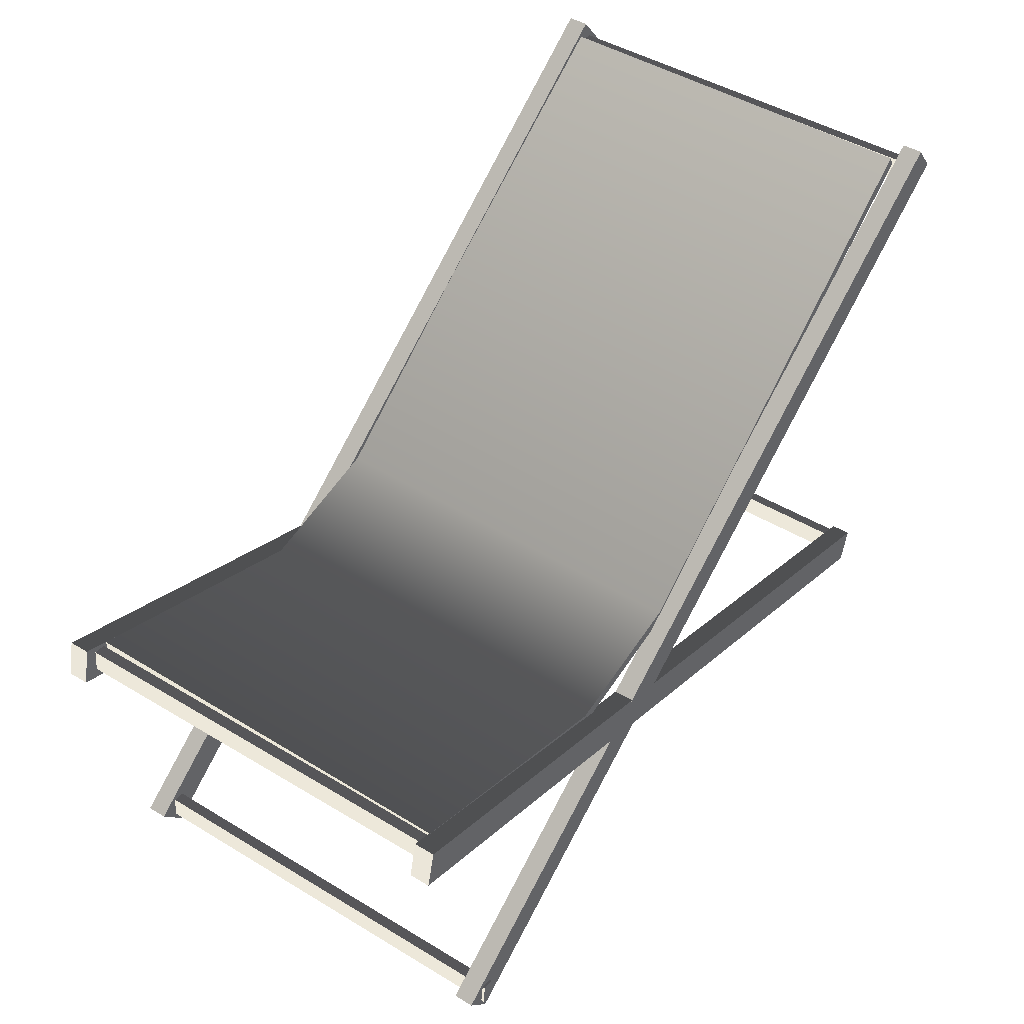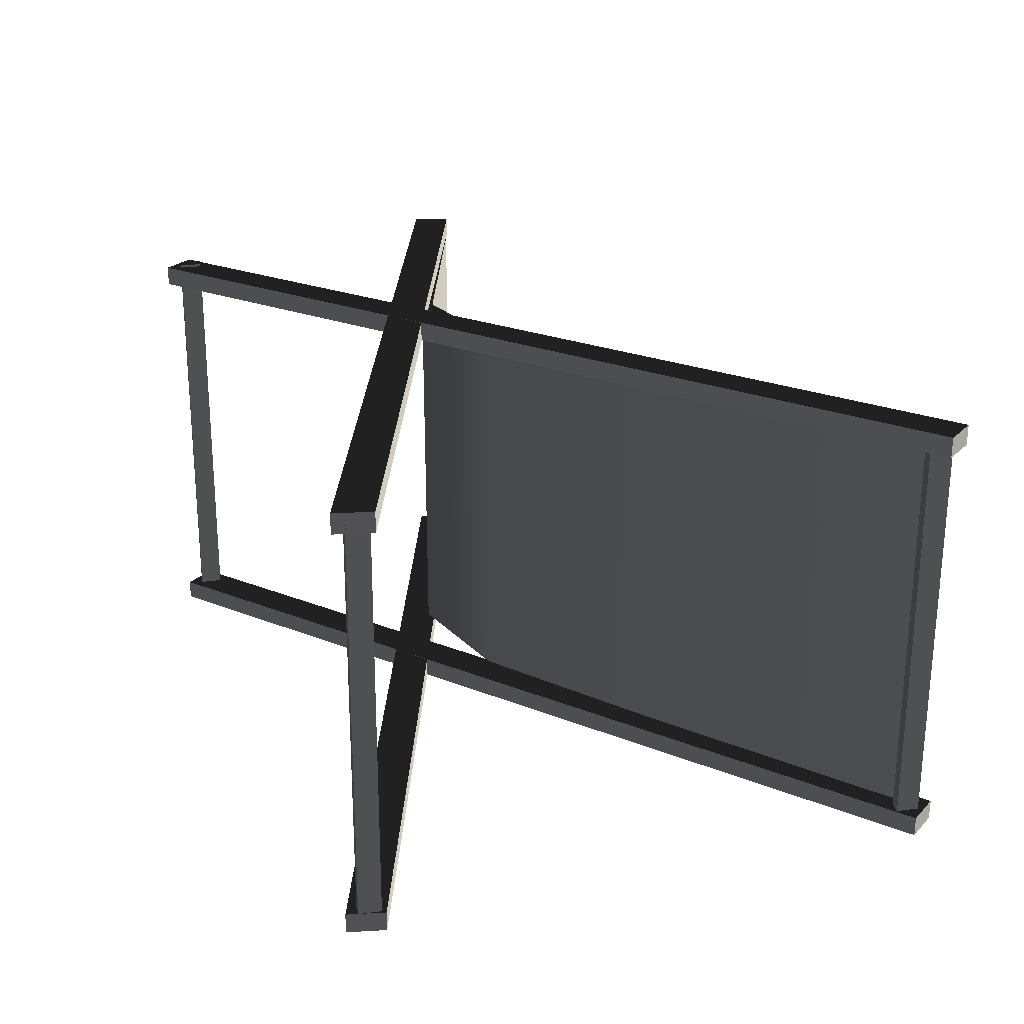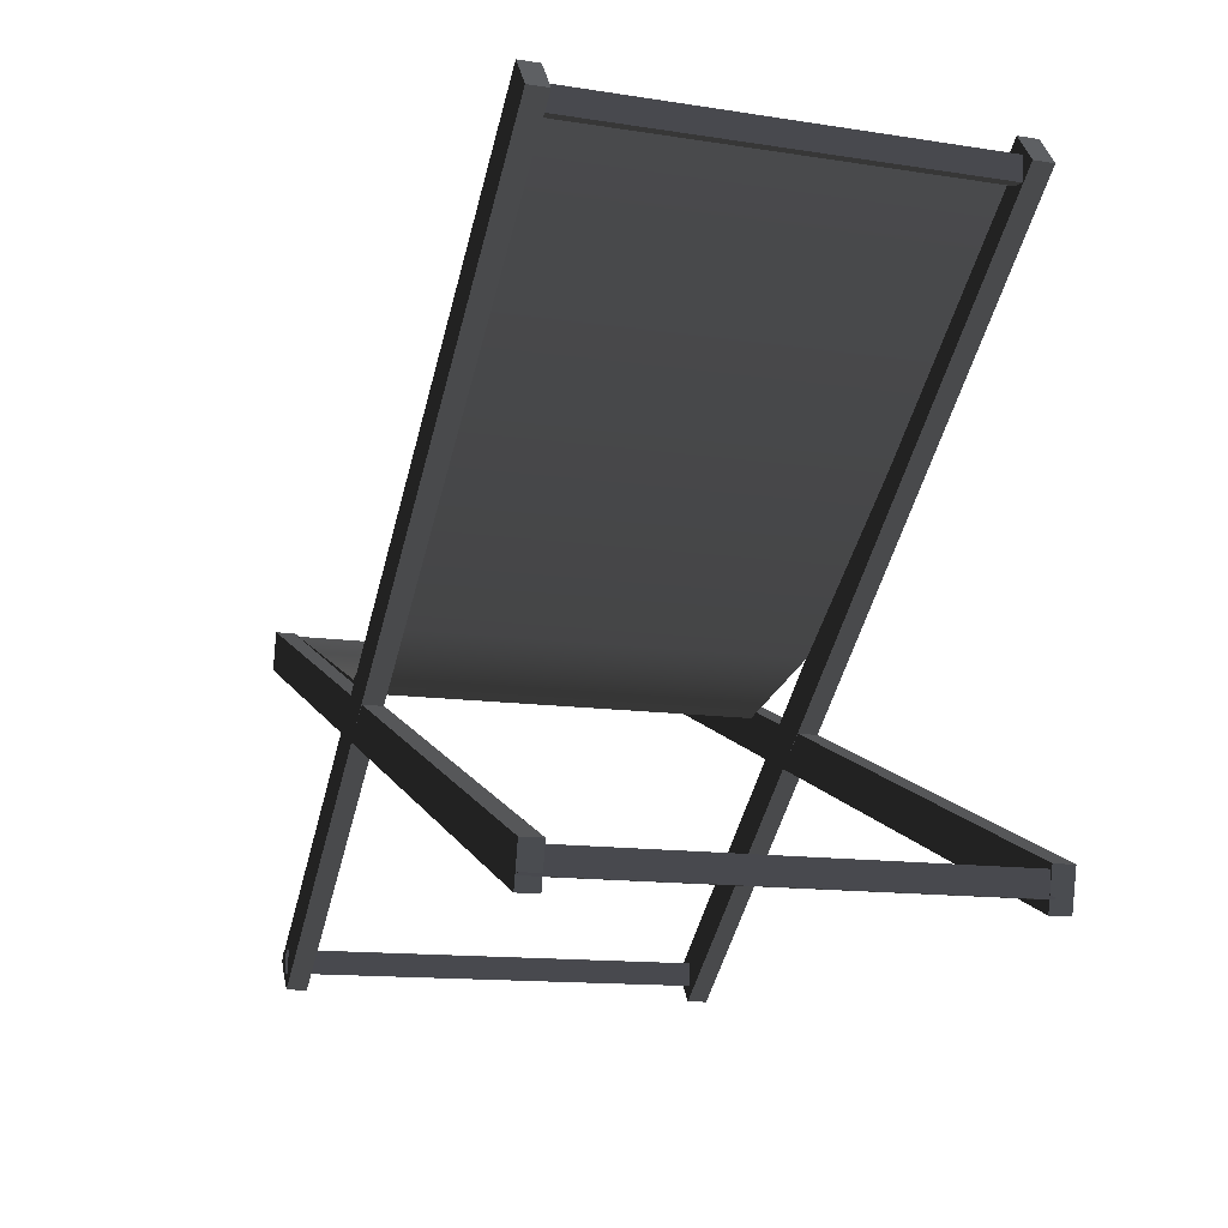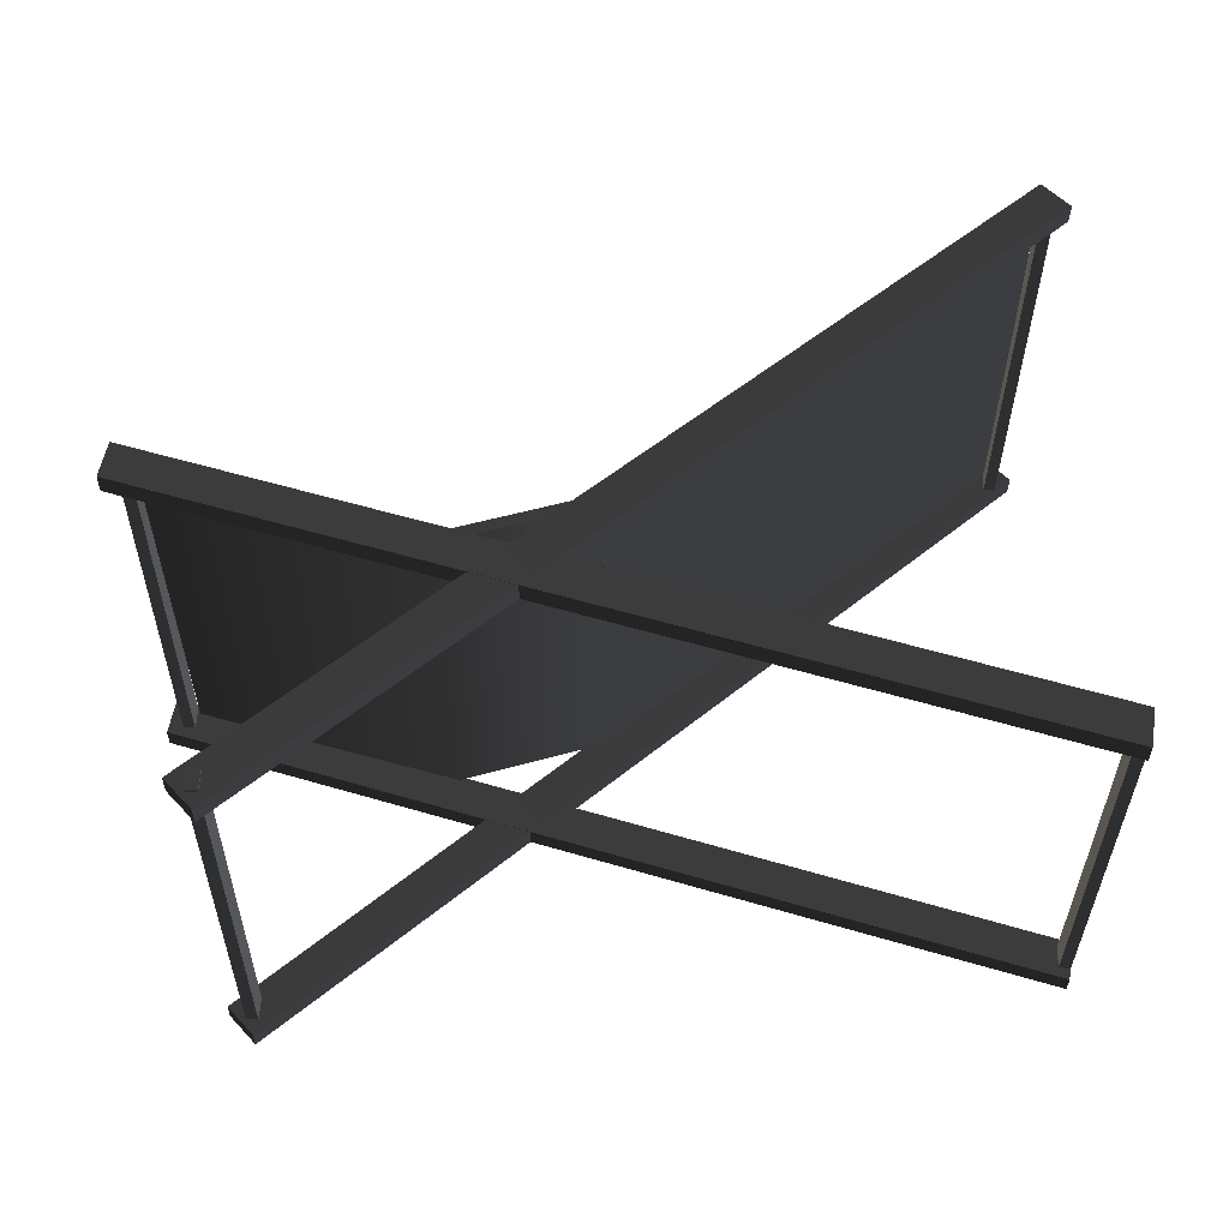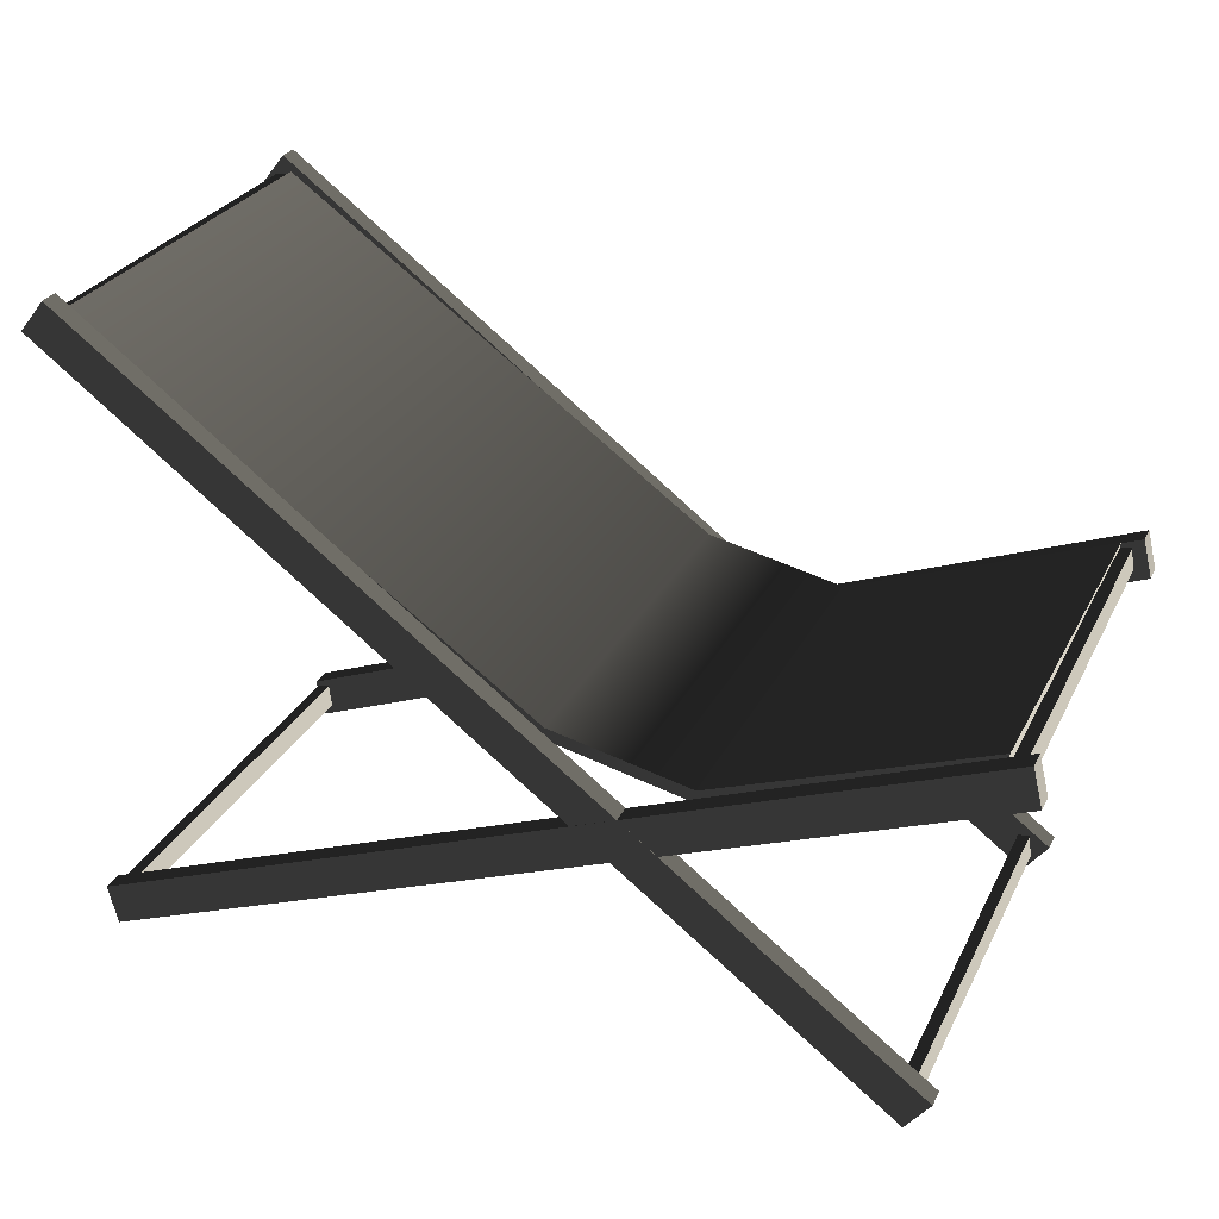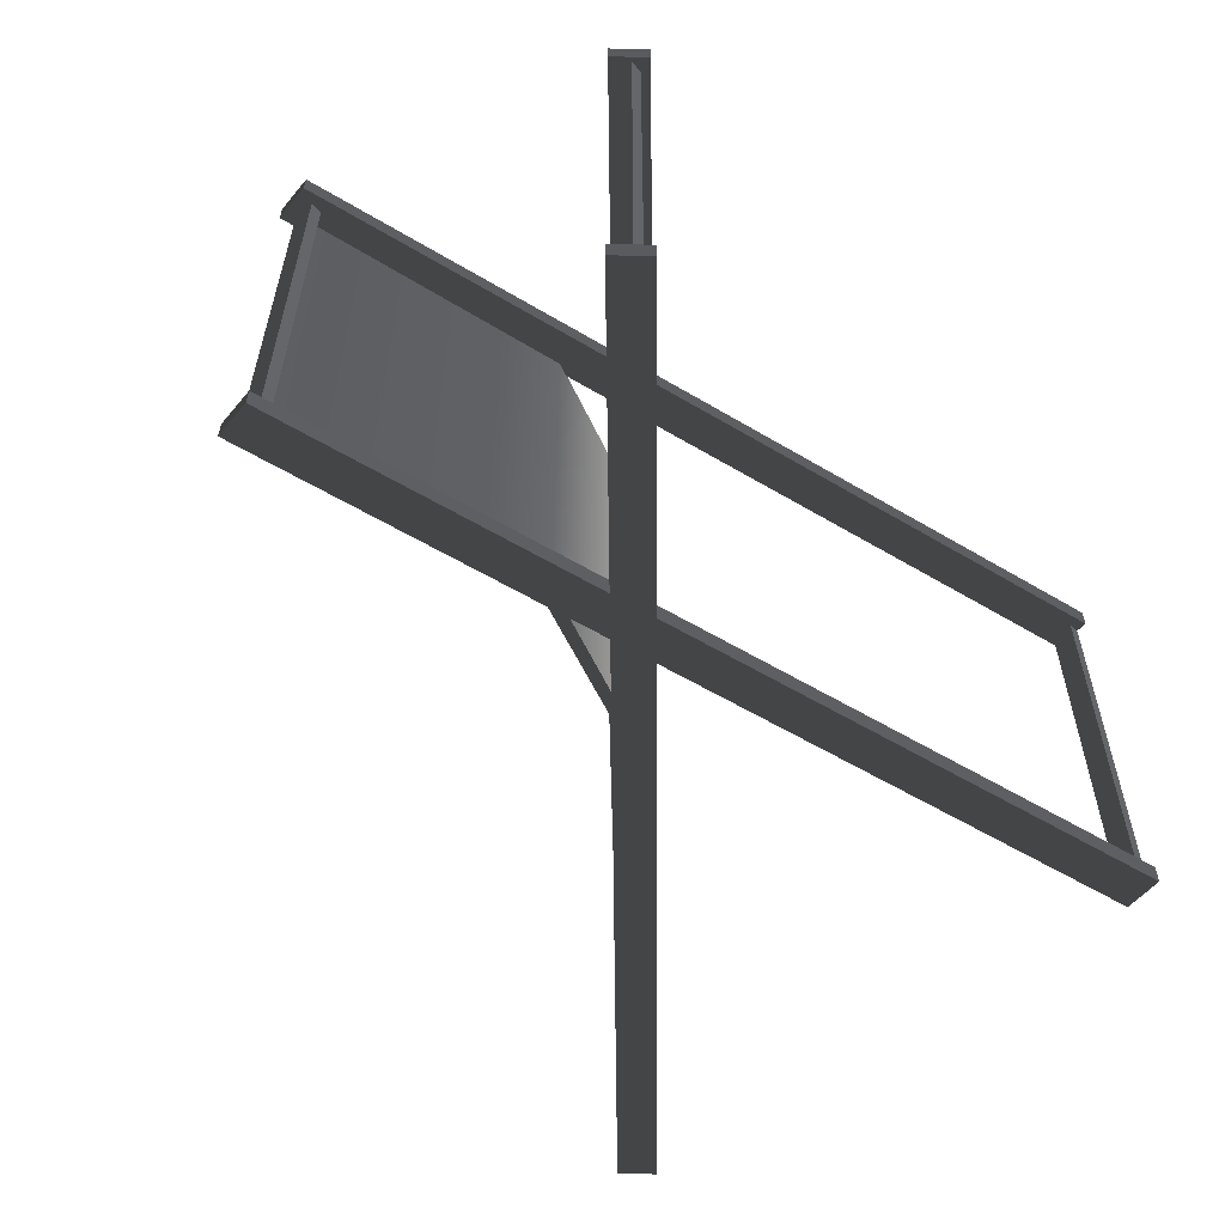
<metadata>
{"format":"obj","ext":"obj","renderer":"f3d","projection":"perspective","resolution":1024,"background":"white","views":[{"elev":46.3,"azim":124.9,"up":"+Z"},{"elev":23.8,"azim":-109.0,"up":"+Y"},{"elev":-13.4,"azim":-108.9,"up":"+Z"},{"elev":55.3,"azim":176.0,"up":"+Y"},{"elev":28.2,"azim":22.4,"up":"+Z"},{"elev":-56.2,"azim":126.9,"up":"+Y"}]}
</metadata>
<code>
v -0.1174 0.05812 0.07328
v -0.1111 0.05816 0.0813
v -0.111 0.05288 0.0813
v -0.1174 0.05285 0.07328
v -0.1111 0.05816 0.0813
v 0.09939 0.05596 -0.07328
v 0.09943 0.05069 -0.07328
v -0.111 0.05288 0.0813
v 0.09939 0.05596 -0.07328
v 0.09307 0.05593 -0.0813
v 0.0931 0.05065 -0.0813
v 0.09943 0.05069 -0.07328
v 0.09307 0.05593 -0.0813
v -0.1174 0.05812 0.07328
v -0.1174 0.05285 0.07328
v 0.0931 0.05065 -0.0813
v -0.1174 0.05285 0.07328
v -0.111 0.05288 0.0813
v 0.09943 0.05069 -0.07328
v 0.0931 0.05065 -0.0813
v 0.09307 0.05593 -0.0813
v 0.09939 0.05596 -0.07328
v -0.1111 0.05816 0.0813
v -0.1174 0.05812 0.07328
v -0.1168 -0.05079 0.07328
v -0.1104 -0.05075 0.0813
v -0.1104 -0.05603 0.0813
v -0.1167 -0.05607 0.07328
v -0.1104 -0.05075 0.0813
v 0.1 -0.05295 -0.07328
v 0.1001 -0.05822 -0.07328
v -0.1104 -0.05603 0.0813
v 0.1 -0.05295 -0.07328
v 0.0937 -0.05298 -0.0813
v 0.09373 -0.05826 -0.0813
v 0.1001 -0.05822 -0.07328
v 0.0937 -0.05298 -0.0813
v -0.1168 -0.05079 0.07328
v -0.1167 -0.05607 0.07328
v 0.09373 -0.05826 -0.0813
v -0.1167 -0.05607 0.07328
v -0.1104 -0.05603 0.0813
v 0.1001 -0.05822 -0.07328
v 0.09373 -0.05826 -0.0813
v 0.0937 -0.05298 -0.0813
v 0.1 -0.05295 -0.07328
v -0.1104 -0.05075 0.0813
v -0.1168 -0.05079 0.07328
v 0.09483 0.05669 -0.07693
v 0.09413 0.05669 -0.07103
v 0.09109 0.05667 -0.07138
v 0.09178 0.05667 -0.07729
v 0.09413 0.05669 -0.07103
v 0.09476 -0.05294 -0.07103
v 0.09172 -0.05295 -0.07138
v 0.09109 0.05667 -0.07138
v 0.09476 -0.05294 -0.07103
v 0.09546 -0.05293 -0.07693
v 0.09242 -0.05295 -0.07729
v 0.09172 -0.05295 -0.07138
v 0.09546 -0.05293 -0.07693
v 0.09483 0.05669 -0.07693
v 0.09178 0.05667 -0.07729
v 0.09242 -0.05295 -0.07729
v 0.09178 0.05667 -0.07729
v 0.09109 0.05667 -0.07138
v 0.09172 -0.05295 -0.07138
v 0.09242 -0.05295 -0.07729
v 0.09546 -0.05293 -0.07693
v 0.09476 -0.05294 -0.07103
v 0.09413 0.05669 -0.07103
v 0.09483 0.05669 -0.07693
v -0.1068 -0.05295 -0.08043
v -0.1092 -0.05297 -0.07051
v -0.1092 -0.05824 -0.07051
v -0.1068 -0.05823 -0.08043
v -0.1092 -0.05297 -0.07051
v 0.1149 -0.05168 0.01627
v 0.115 -0.05695 0.01627
v -0.1092 -0.05824 -0.07051
v 0.1149 -0.05168 0.01627
v 0.1174 -0.05166 0.00635
v 0.1174 -0.05694 0.00635
v 0.115 -0.05695 0.01627
v 0.1174 -0.05166 0.00635
v -0.1068 -0.05295 -0.08043
v -0.1068 -0.05823 -0.08043
v 0.1174 -0.05694 0.00635
v -0.1068 -0.05823 -0.08043
v -0.1092 -0.05824 -0.07051
v 0.115 -0.05695 0.01627
v 0.1174 -0.05694 0.00635
v 0.1174 -0.05166 0.00635
v 0.1149 -0.05168 0.01627
v -0.1092 -0.05297 -0.07051
v -0.1068 -0.05295 -0.08043
v -0.1052 0.05554 -0.07701
v -0.1059 0.05554 -0.07111
v -0.109 0.05552 -0.07147
v -0.1083 0.05552 -0.07737
v -0.1059 0.05554 -0.07111
v -0.1053 -0.05409 -0.07111
v -0.1083 -0.05411 -0.07147
v -0.109 0.05552 -0.07147
v -0.1053 -0.05409 -0.07111
v -0.1046 -0.05409 -0.07701
v -0.1076 -0.0541 -0.07737
v -0.1083 -0.05411 -0.07147
v -0.1046 -0.05409 -0.07701
v -0.1052 0.05554 -0.07701
v -0.1083 0.05552 -0.07737
v -0.1076 -0.0541 -0.07737
v -0.1083 0.05552 -0.07737
v -0.109 0.05552 -0.07147
v -0.1083 -0.05411 -0.07147
v -0.1076 -0.0541 -0.07737
v -0.1046 -0.05409 -0.07701
v -0.1053 -0.05409 -0.07111
v -0.1059 0.05554 -0.07111
v -0.1052 0.05554 -0.07701
v -0.1074 0.05596 -0.08043
v -0.1099 0.05595 -0.07051
v -0.1098 0.05067 -0.07051
v -0.1074 0.05069 -0.08043
v -0.1099 0.05595 -0.07051
v 0.1143 0.05724 0.01627
v 0.1144 0.05196 0.01627
v -0.1098 0.05067 -0.07051
v 0.1143 0.05724 0.01627
v 0.1167 0.05725 0.00635
v 0.1168 0.05198 0.00635
v 0.1144 0.05196 0.01627
v 0.1167 0.05725 0.00635
v -0.1074 0.05596 -0.08043
v -0.1074 0.05069 -0.08043
v 0.1168 0.05198 0.00635
v -0.1074 0.05069 -0.08043
v -0.1098 0.05067 -0.07051
v 0.1144 0.05196 0.01627
v 0.1168 0.05198 0.00635
v 0.1167 0.05725 0.00635
v 0.1143 0.05724 0.01627
v -0.1099 0.05595 -0.07051
v -0.1074 0.05596 -0.08043
v 0.1124 0.05679 0.007547
v 0.1117 0.05679 0.01345
v 0.1087 0.05677 0.01309
v 0.1094 0.05678 0.007185
v 0.1117 0.05679 0.01345
v 0.1123 -0.05284 0.01345
v 0.1093 -0.05285 0.01309
v 0.1087 0.05677 0.01309
v 0.1123 -0.05284 0.01345
v 0.113 -0.05283 0.007547
v 0.11 -0.05285 0.007185
v 0.1093 -0.05285 0.01309
v 0.113 -0.05283 0.007547
v 0.1124 0.05679 0.007547
v 0.1094 0.05678 0.007185
v 0.11 -0.05285 0.007185
v 0.1094 0.05678 0.007185
v 0.1087 0.05677 0.01309
v 0.1093 -0.05285 0.01309
v 0.11 -0.05285 0.007185
v 0.113 -0.05283 0.007547
v 0.1123 -0.05284 0.01345
v 0.1117 0.05679 0.01345
v 0.1124 0.05679 0.007547
v -0.1095 0.05687 0.07062
v -0.1102 0.05687 0.07652
v -0.1133 0.05685 0.07616
v -0.1126 0.05686 0.07026
v -0.1102 0.05687 0.07652
v -0.1096 -0.05276 0.07652
v -0.1126 -0.05278 0.07616
v -0.1133 0.05685 0.07616
v -0.1096 -0.05276 0.07652
v -0.1089 -0.05275 0.07062
v -0.112 -0.05277 0.07026
v -0.1126 -0.05278 0.07616
v -0.1089 -0.05275 0.07062
v -0.1095 0.05687 0.07062
v -0.1126 0.05686 0.07026
v -0.112 -0.05277 0.07026
v -0.1126 0.05686 0.07026
v -0.1133 0.05685 0.07616
v -0.1126 -0.05278 0.07616
v -0.112 -0.05277 0.07026
v -0.1089 -0.05275 0.07062
v -0.1096 -0.05276 0.07652
v -0.1102 0.05687 0.07652
v -0.1095 0.05687 0.07062
v -0.108 0.05104 0.078
v 0.005573 0.05247 -0.003348
v 0.005422 -0.05089 -0.003141
v -0.1081 -0.05233 0.07821
v 0.005573 0.05247 -0.003348
v 0.04143 0.05239 -0.01101
v 0.04128 -0.05097 -0.0108
v 0.005422 -0.05089 -0.003141
v 0.1088 -0.05117 0.01449
v 0.1089 0.05219 0.01428
v -0.1097 0.05103 0.07524
v -0.1098 -0.05233 0.07545
v 0.004612 -0.0509 -0.006043
v 0.004763 0.05246 -0.00625
v 0.004763 0.05246 -0.00625
v 0.004612 -0.0509 -0.006043
v 0.04123 -0.05098 -0.01404
v 0.04138 0.05238 -0.01424
v 0.1086 -0.05117 0.01123
v 0.1088 0.05219 0.01103
v -0.1097 0.05103 0.07524
v -0.108 0.05104 0.078
v -0.1081 -0.05233 0.07821
v -0.1098 -0.05233 0.07545
v -0.108 0.05104 0.078
v -0.1097 0.05103 0.07524
v 0.004763 0.05246 -0.00625
v 0.005573 0.05247 -0.003348
v 0.005573 0.05247 -0.003348
v 0.004763 0.05246 -0.00625
v 0.04138 0.05238 -0.01424
v 0.04143 0.05239 -0.01101
v 0.1088 0.05219 0.01103
v 0.1089 0.05219 0.01428
v -0.1098 -0.05233 0.07545
v -0.1081 -0.05233 0.07821
v 0.005422 -0.05089 -0.003141
v 0.004612 -0.0509 -0.006043
v 0.004612 -0.0509 -0.006043
v 0.005422 -0.05089 -0.003141
v 0.04128 -0.05097 -0.0108
v 0.04123 -0.05098 -0.01404
v 0.1088 -0.05117 0.01449
v 0.1086 -0.05117 0.01123
v 0.1089 0.05219 0.01428
v 0.1088 0.05219 0.01103
v 0.1086 -0.05117 0.01123
v 0.1088 -0.05117 0.01449
g Bench_(28)_23835_809
f 1 3 2
f 1 4 3
f 5 7 6
f 5 8 7
f 9 11 10
f 9 12 11
f 13 15 14
f 13 16 15
f 17 19 18
f 17 20 19
f 21 23 22
f 21 24 23
f 25 27 26
f 25 28 27
f 29 31 30
f 29 32 31
f 33 35 34
f 33 36 35
f 37 39 38
f 37 40 39
f 41 43 42
f 41 44 43
f 45 47 46
f 45 48 47
f 49 51 50
f 49 52 51
f 53 55 54
f 53 56 55
f 57 59 58
f 57 60 59
f 61 63 62
f 61 64 63
f 65 67 66
f 65 68 67
f 69 71 70
f 69 72 71
f 73 75 74
f 73 76 75
f 77 79 78
f 77 80 79
f 81 83 82
f 81 84 83
f 85 87 86
f 85 88 87
f 89 91 90
f 89 92 91
f 93 95 94
f 93 96 95
f 97 99 98
f 97 100 99
f 101 103 102
f 101 104 103
f 105 107 106
f 105 108 107
f 109 111 110
f 109 112 111
f 113 115 114
f 113 116 115
f 117 119 118
f 117 120 119
f 121 123 122
f 121 124 123
f 125 127 126
f 125 128 127
f 129 131 130
f 129 132 131
f 133 135 134
f 133 136 135
f 137 139 138
f 137 140 139
f 141 143 142
f 141 144 143
f 145 147 146
f 145 148 147
f 149 151 150
f 149 152 151
f 153 155 154
f 153 156 155
f 157 159 158
f 157 160 159
f 161 163 162
f 161 164 163
f 165 167 166
f 165 168 167
f 169 171 170
f 169 172 171
f 173 175 174
f 173 176 175
f 177 179 178
f 177 180 179
f 181 183 182
f 181 184 183
f 185 187 186
f 185 188 187
f 189 191 190
f 189 192 191
f 193 195 194
f 193 196 195
f 197 199 198
f 197 200 199
f 198 199 201
f 198 201 202
f 203 205 204
f 203 206 205
f 207 209 208
f 207 210 209
f 210 211 209
f 210 212 211
f 213 215 214
f 213 216 215
f 217 219 218
f 217 220 219
f 221 223 222
f 221 224 223
f 224 225 223
f 224 226 225
f 227 229 228
f 227 230 229
f 231 233 232
f 231 234 233
f 234 235 233
f 234 236 235
f 237 239 238
f 237 240 239

</code>
